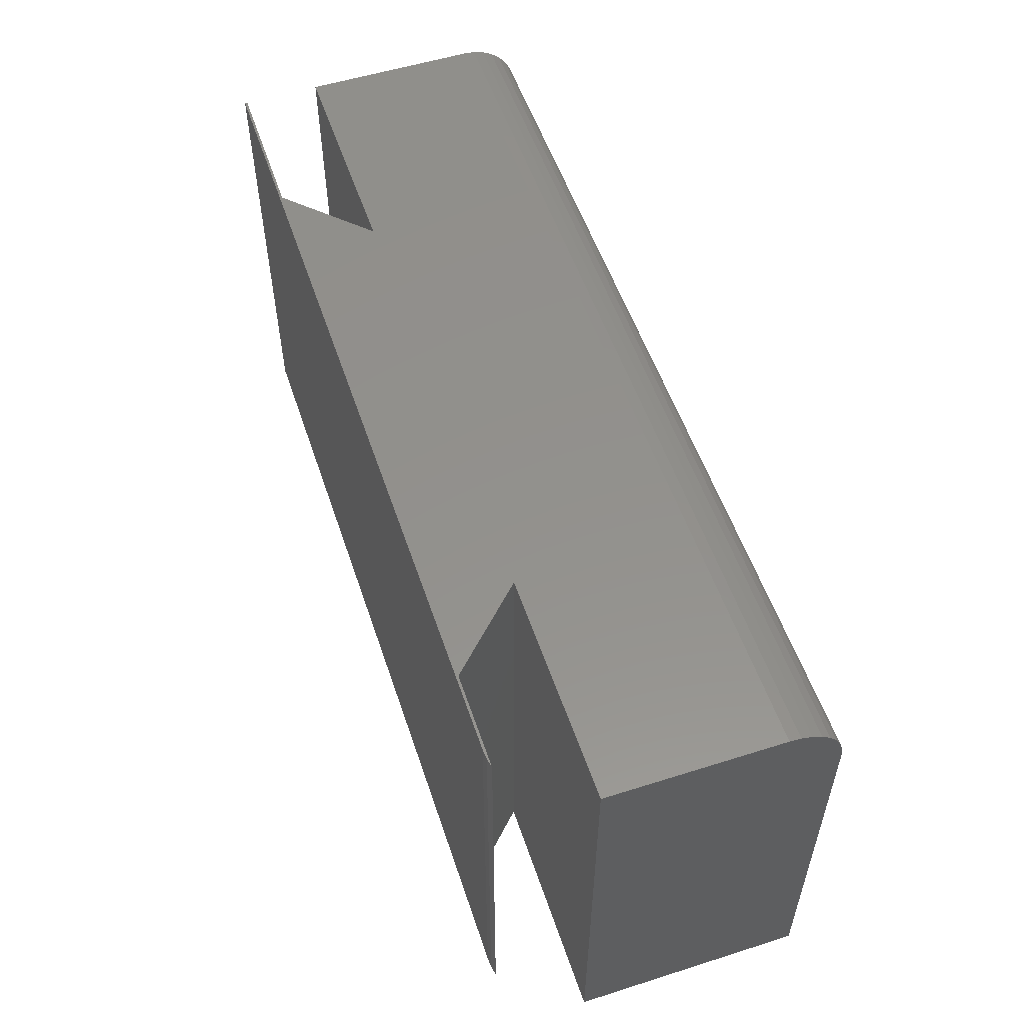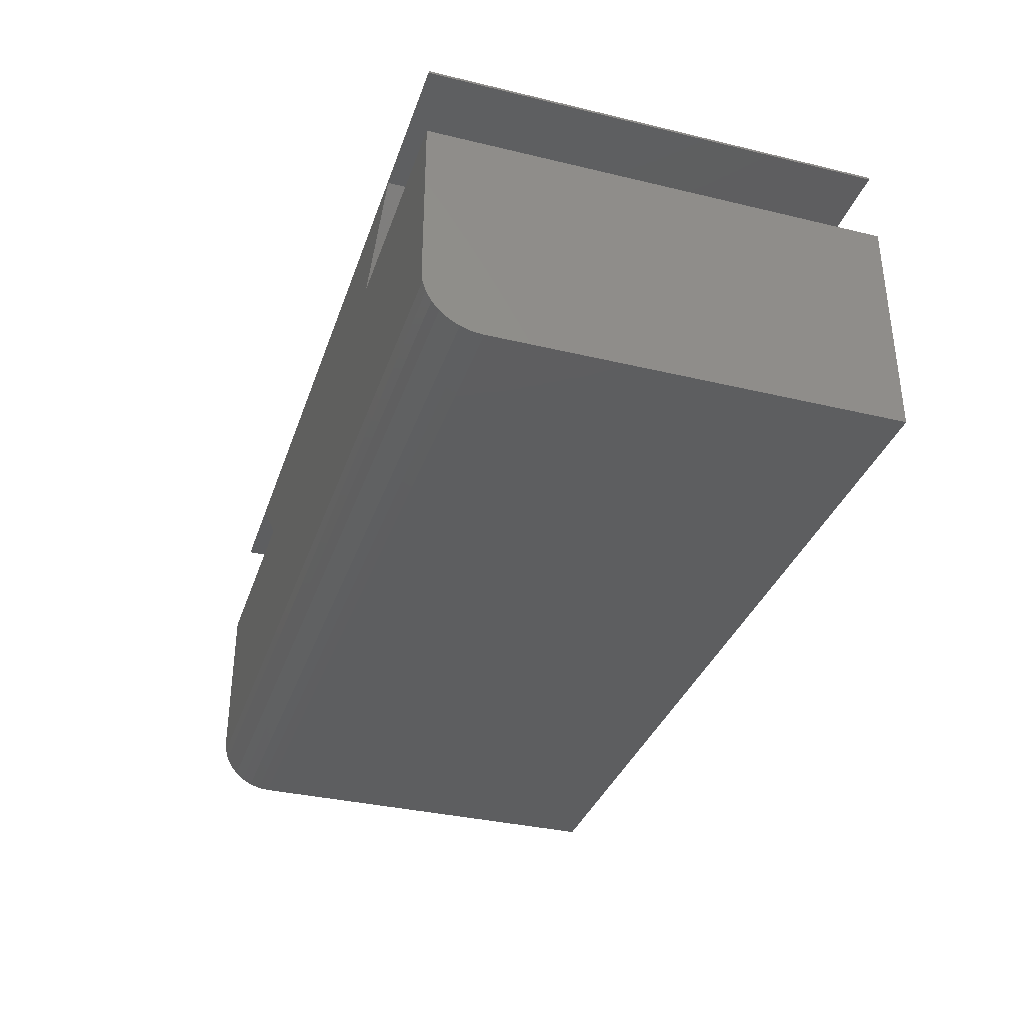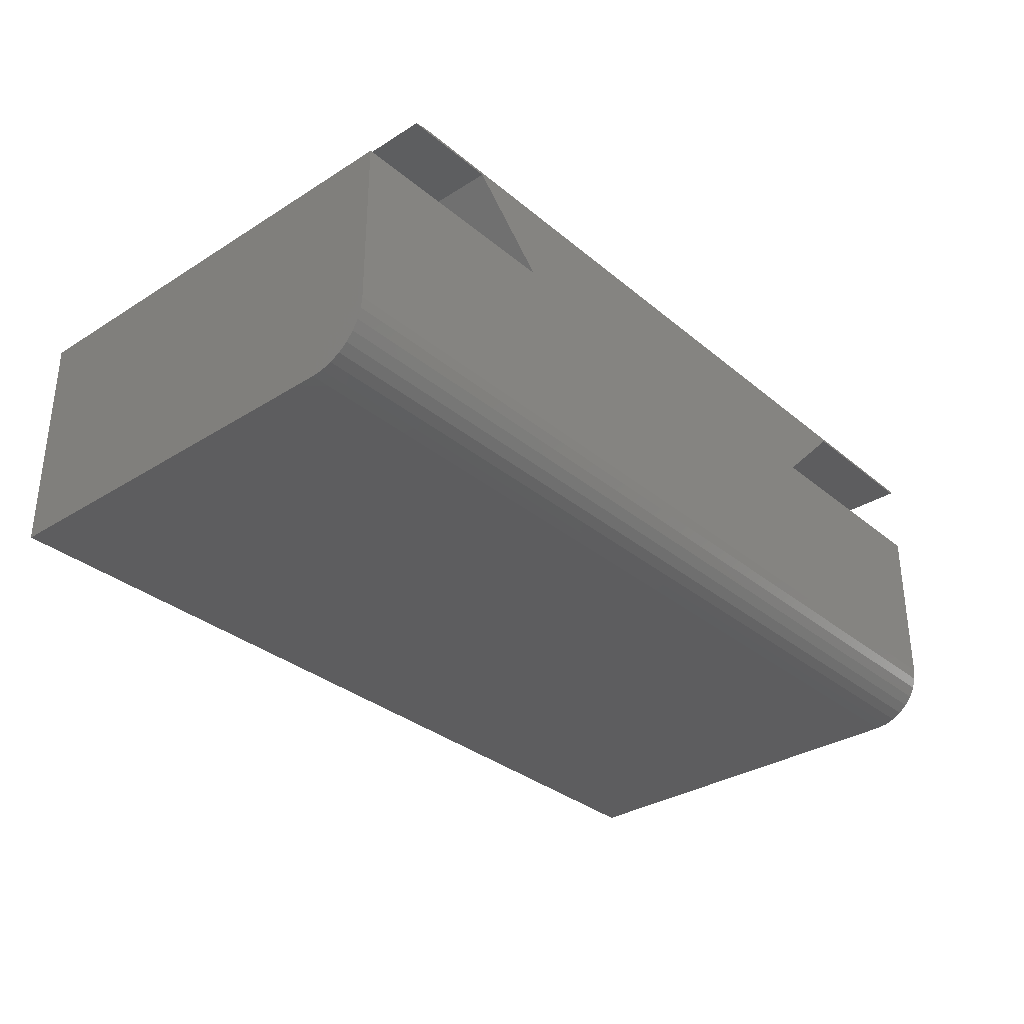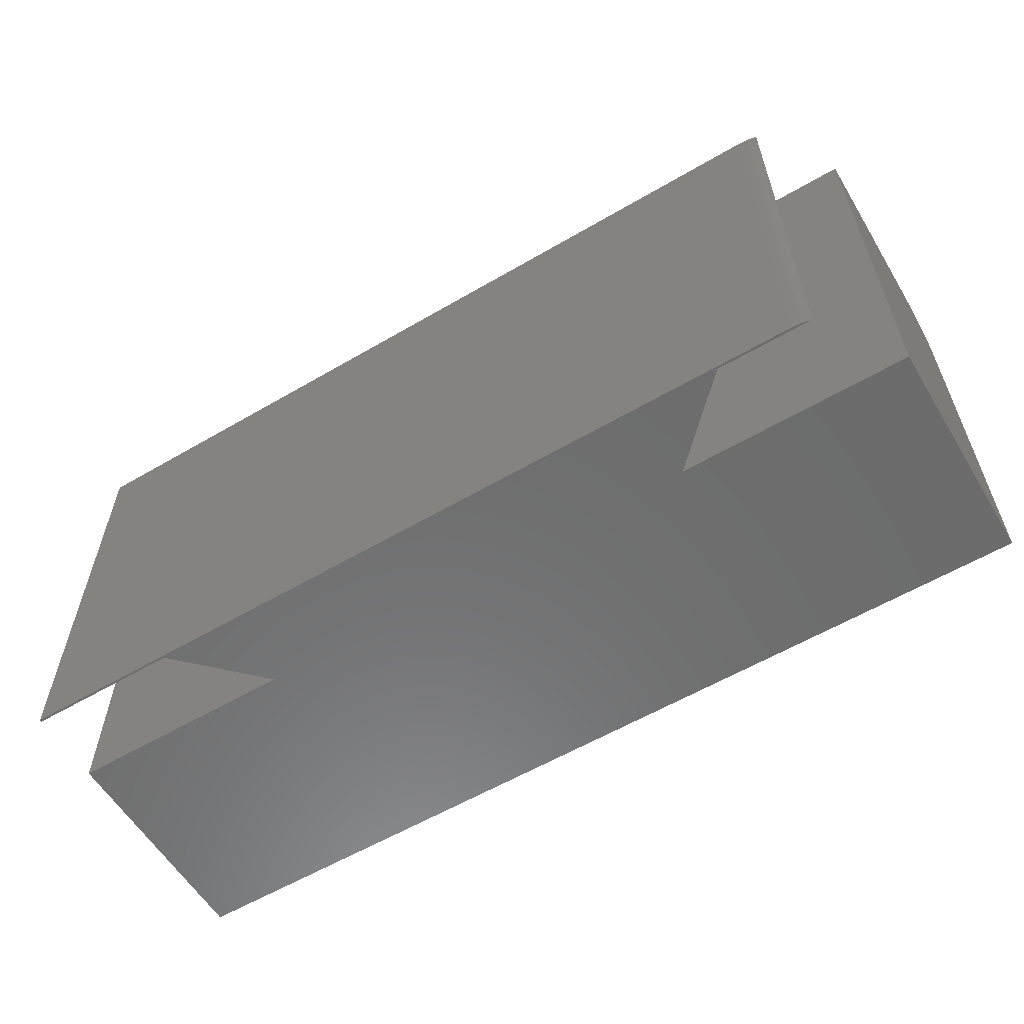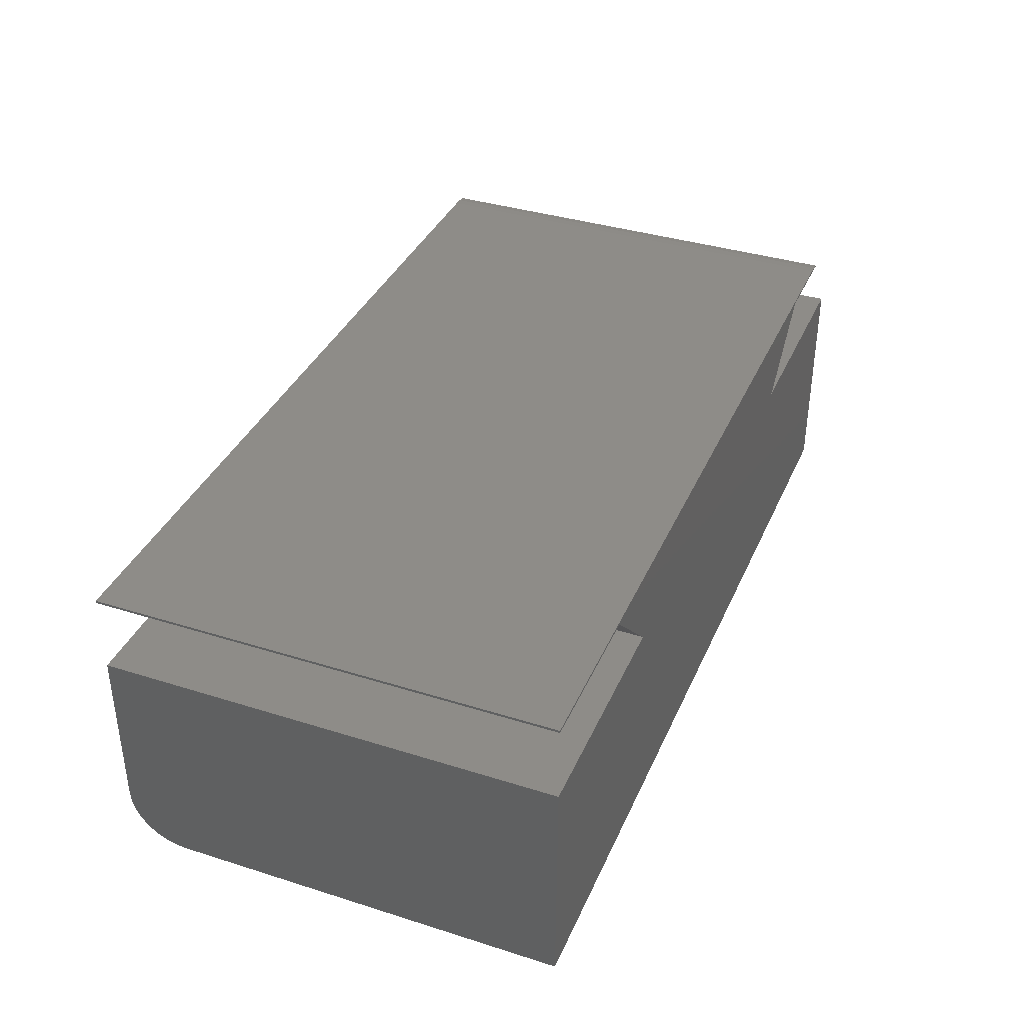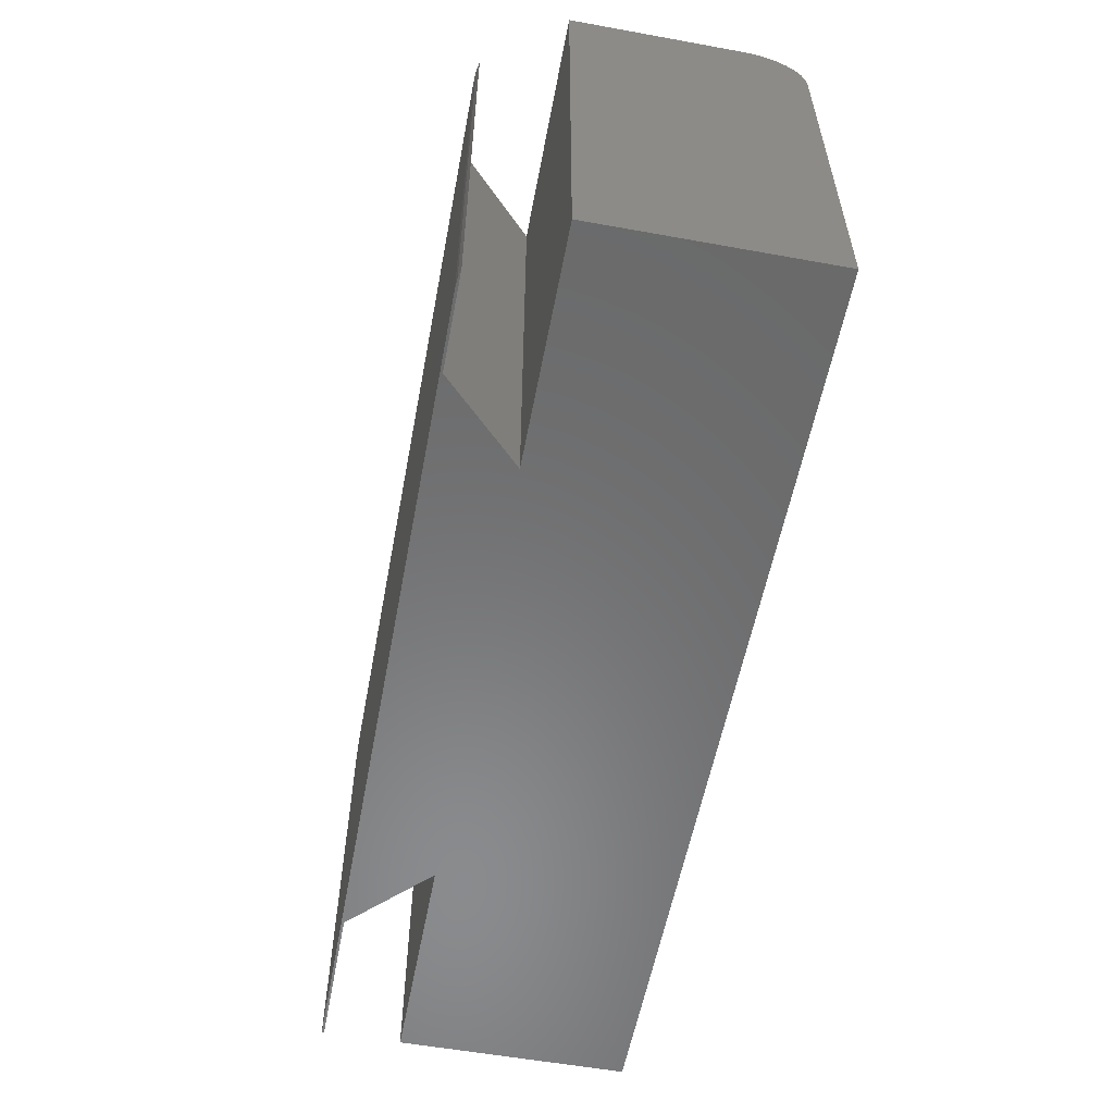
<metadata>
{"format":"stl","ext":"stl","renderer":"f3d","projection":"perspective","resolution":1024,"background":"white","views":[{"elev":54.6,"azim":71.5,"up":"+Y"},{"elev":-34.7,"azim":-107.8,"up":"+Z"},{"elev":-32.7,"azim":131.2,"up":"+Z"},{"elev":-58.8,"azim":31.1,"up":"+Y"},{"elev":37.2,"azim":-68.0,"up":"+Z"},{"elev":-56.6,"azim":79.3,"up":"+Y"}]}
</metadata>
<code>
# stl→obj: 42 verts, 80 faces
v 0.7031 -0.375 0.2507
v 0.6257 -0.375 0.2507
v 0.7031 0 0.2507
v 0.6257 0 0.2507
v 0.6875 -0.375 0.2526
v 1.547e-17 -0.375 0.2526
v 1.535e-17 -0.375 0.2507
v 0.6954 -0.375 0.2521
v 0.1243 -0.375 0.2507
v 0 -0.375 0
v 0.75 -0.375 -4.592e-17
v 0.75 -0.375 0.1875
v 0.5625 -0.375 0.1875
v 0.1875 -0.375 0.1875
v 1.148e-17 -0.375 0.1875
v 0.75 -0.04688 -4.592e-17
v 0.75 -0.01373 0.01373
v 0.75 -0.02894 0.003568
v 0.75 -0.02083 0.0079
v 0.75 -0.03773 0.0009007
v 0.75 -0.0079 0.02083
v 0.75 -0.003568 0.02894
v 0.75 -0.0009007 0.03773
v 0.75 0 0.04688
v 0.75 0 0.1875
v 1.535e-17 0 0.2507
v 1.547e-17 0 0.2526
v 0.6875 0 0.2526
v 0.6954 0 0.2521
v 0.1243 0 0.2507
v 2.87e-18 0 0.04688
v 1.148e-17 0 0.1875
v 0.1875 0 0.1875
v 0.5625 0 0.1875
v 1.772e-18 -0.003568 0.02894
v 2.31e-18 -0.0009007 0.03773
v 8.407e-19 -0.01373 0.01373
v 4.837e-19 -0.02083 0.0079
v 2.185e-19 -0.02894 0.003568
v 5.515e-20 -0.03773 0.0009007
v 0 -0.04688 0
v 1.276e-18 -0.0079 0.02083
f 1 2 3
f 3 2 4
f 5 6 7
f 8 5 7
f 8 7 9
f 8 9 2
f 8 2 1
f 10 11 12
f 10 12 13
f 10 13 14
f 10 14 15
f 14 13 9
f 9 13 2
f 16 12 11
f 17 18 19
f 20 18 17
f 20 17 21
f 20 21 22
f 20 22 23
f 20 23 24
f 20 24 25
f 20 25 12
f 20 12 16
f 26 27 28
f 29 3 4
f 29 4 30
f 29 30 26
f 29 26 28
f 31 32 33
f 31 33 34
f 31 34 25
f 31 25 24
f 33 30 34
f 34 30 4
f 28 5 29
f 29 5 8
f 29 8 3
f 3 8 1
f 2 13 4
f 4 13 34
f 13 12 34
f 34 12 25
f 31 35 32
f 31 36 35
f 37 38 39
f 15 32 40
f 15 40 41
f 15 41 10
f 40 32 35
f 40 35 42
f 40 42 37
f 40 37 39
f 27 26 6
f 6 26 7
f 9 7 30
f 30 7 26
f 14 9 33
f 33 9 30
f 15 14 32
f 32 14 33
f 5 28 6
f 6 28 27
f 10 41 11
f 11 41 16
f 31 24 36
f 36 24 23
f 36 23 35
f 35 23 22
f 35 22 42
f 42 22 21
f 42 21 37
f 37 21 17
f 37 17 38
f 38 17 19
f 38 19 39
f 39 19 18
f 39 18 40
f 40 18 20
f 40 20 41
f 41 20 16

</code>
